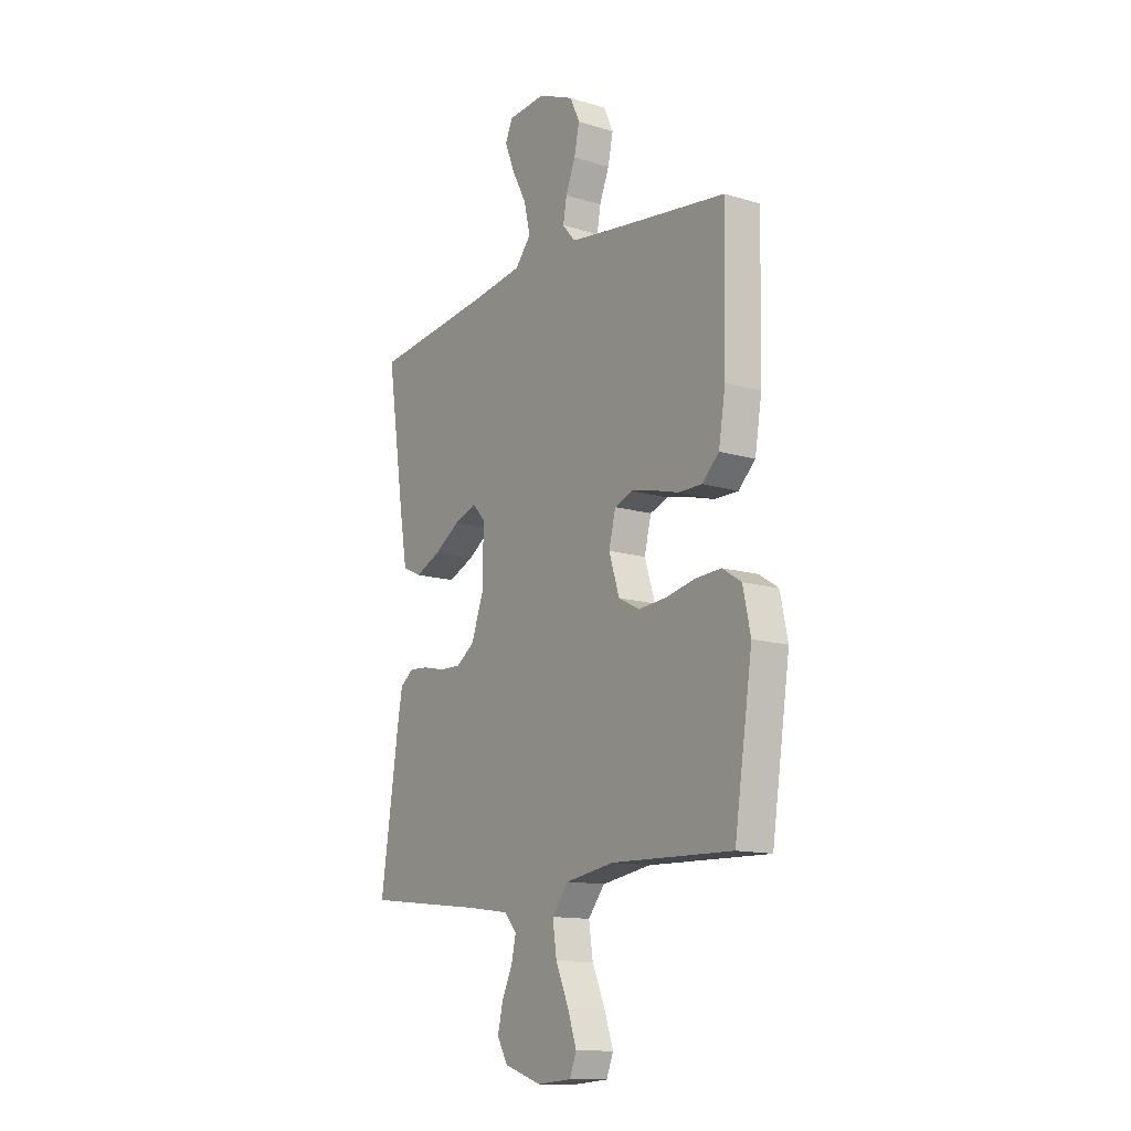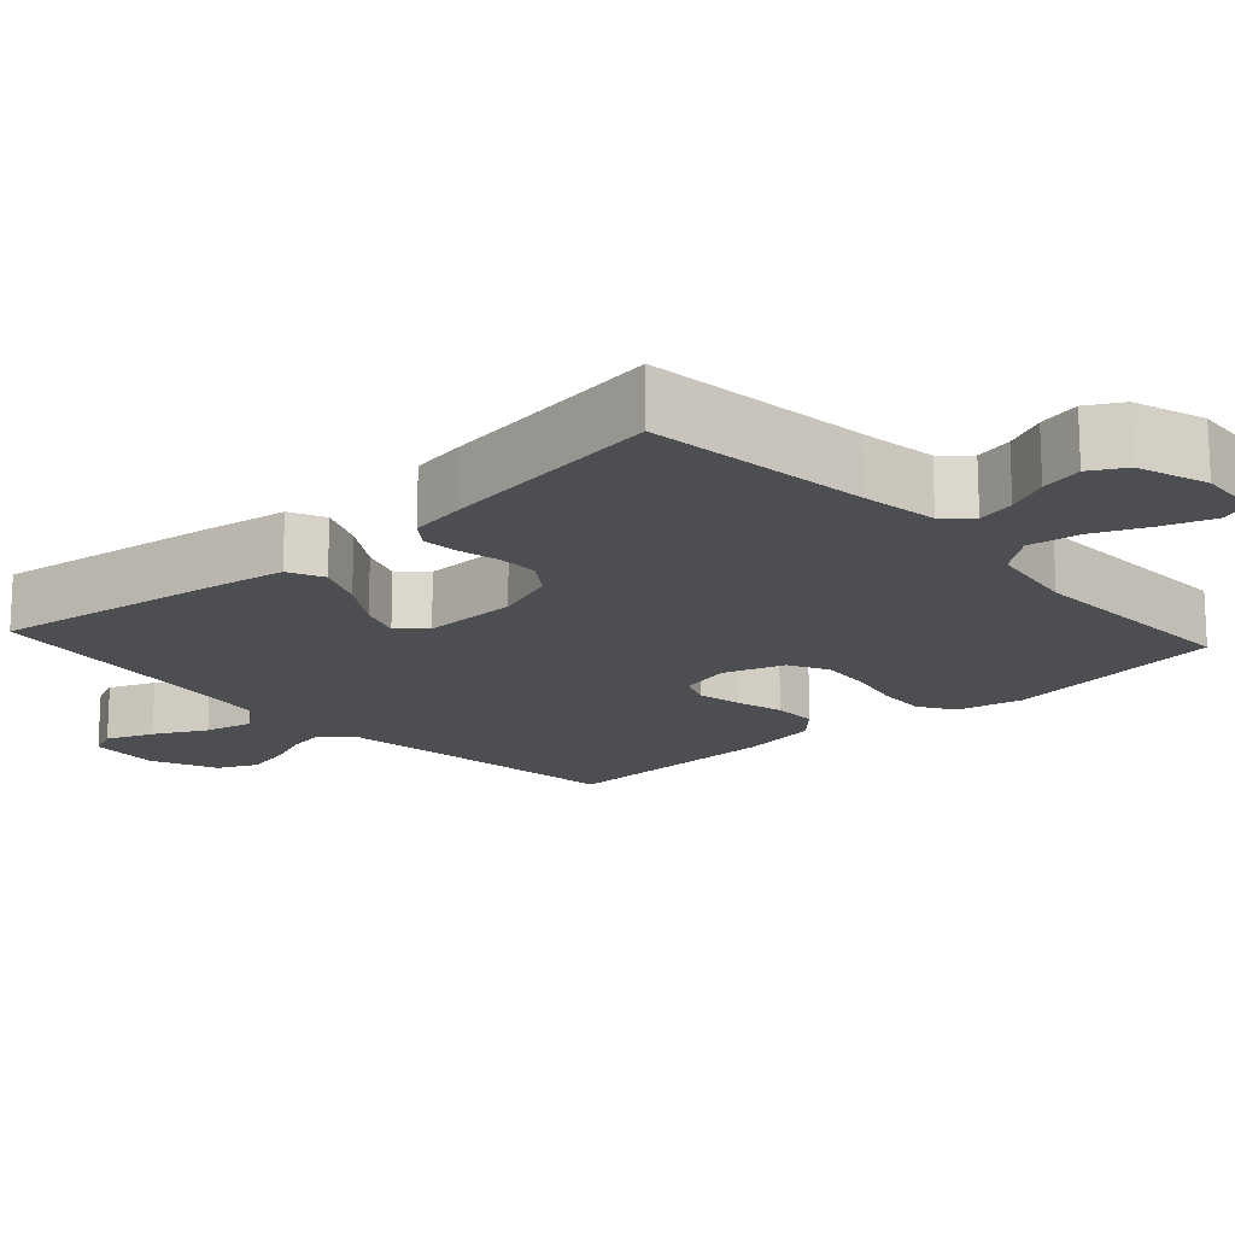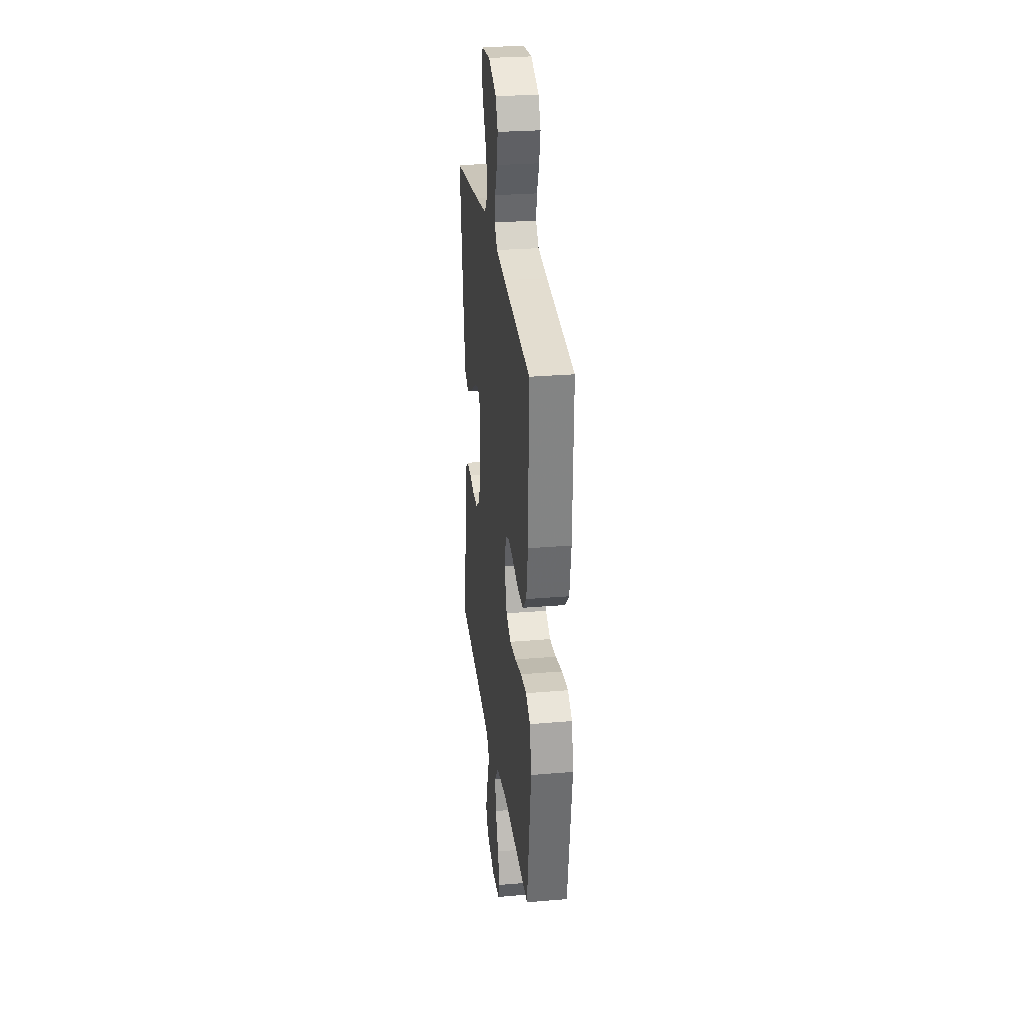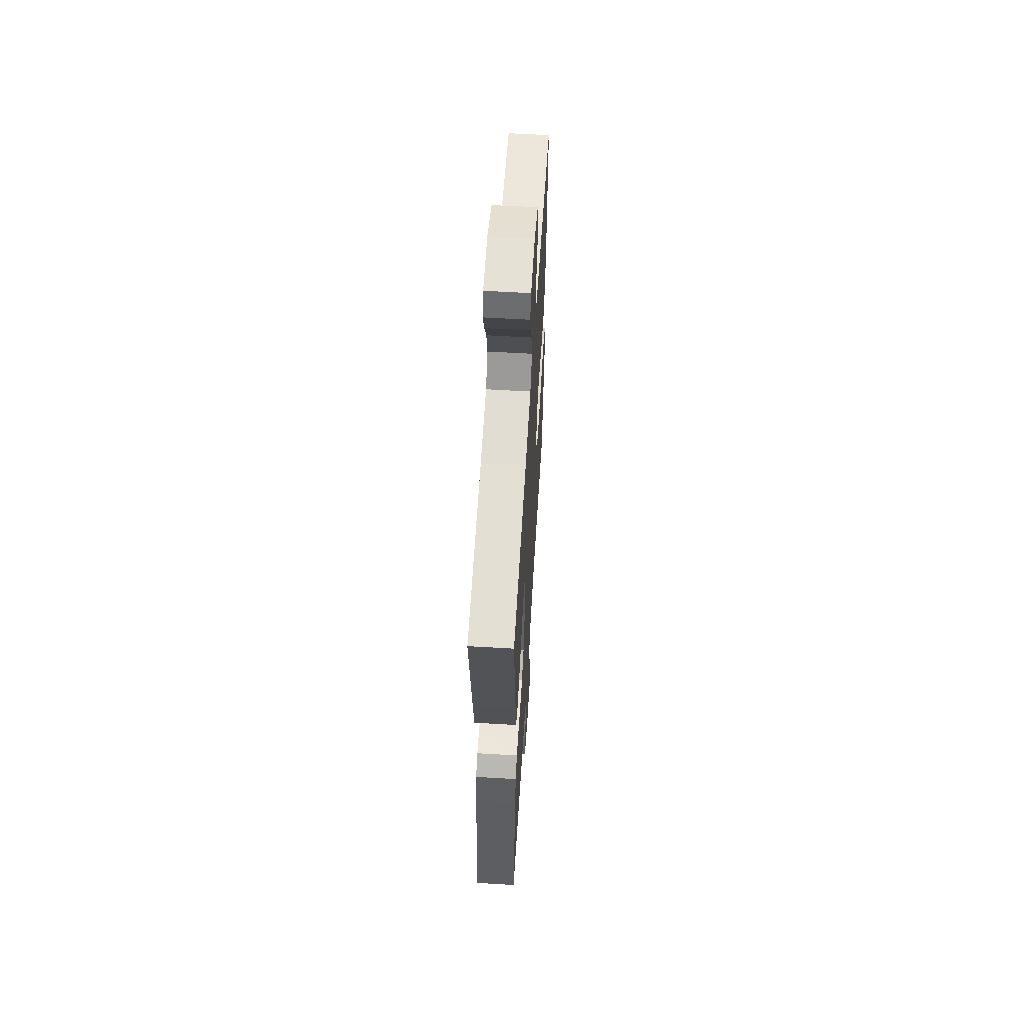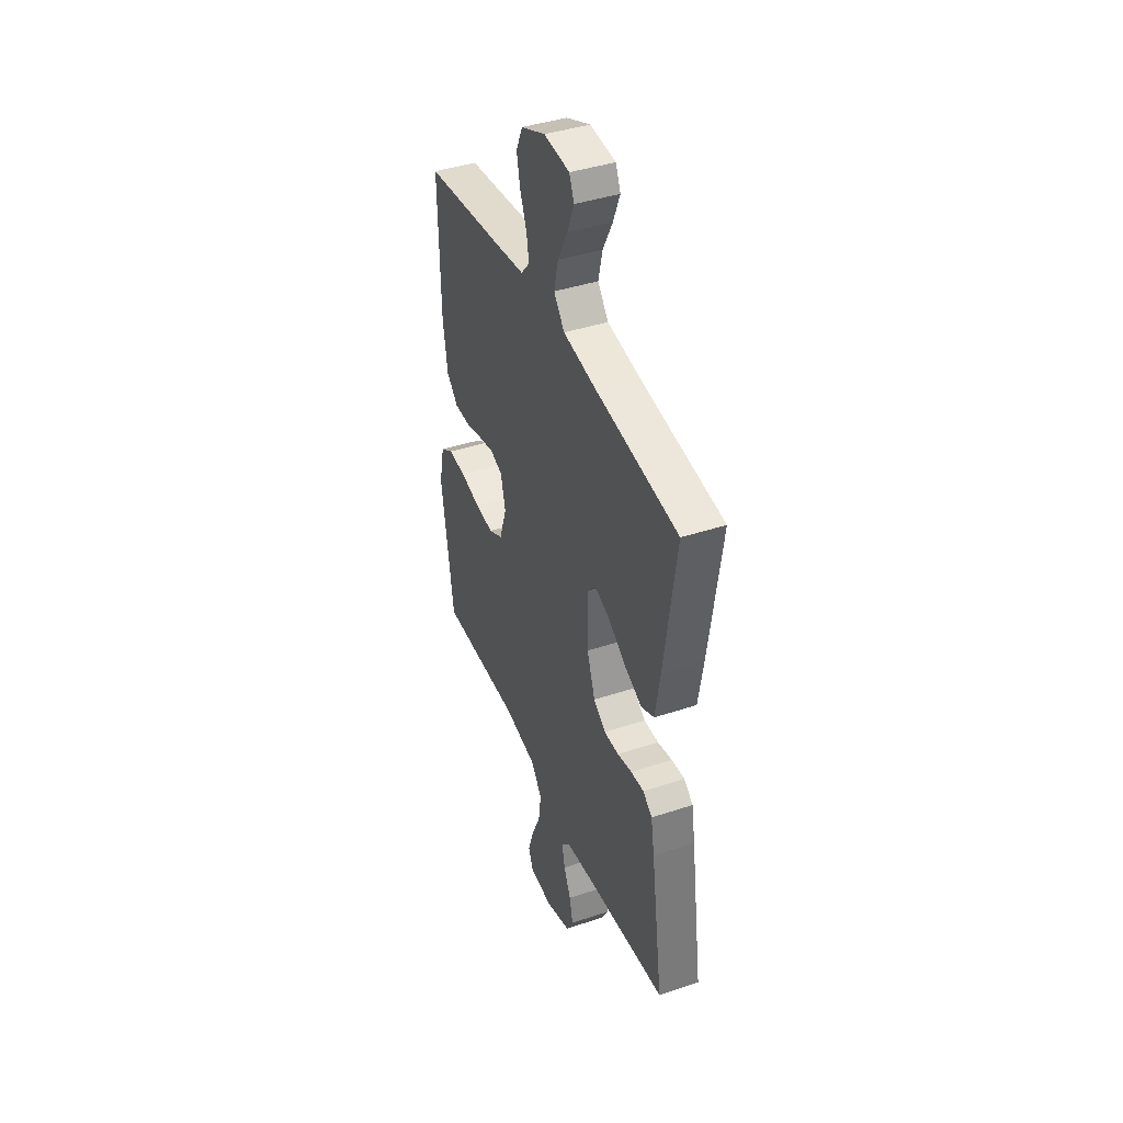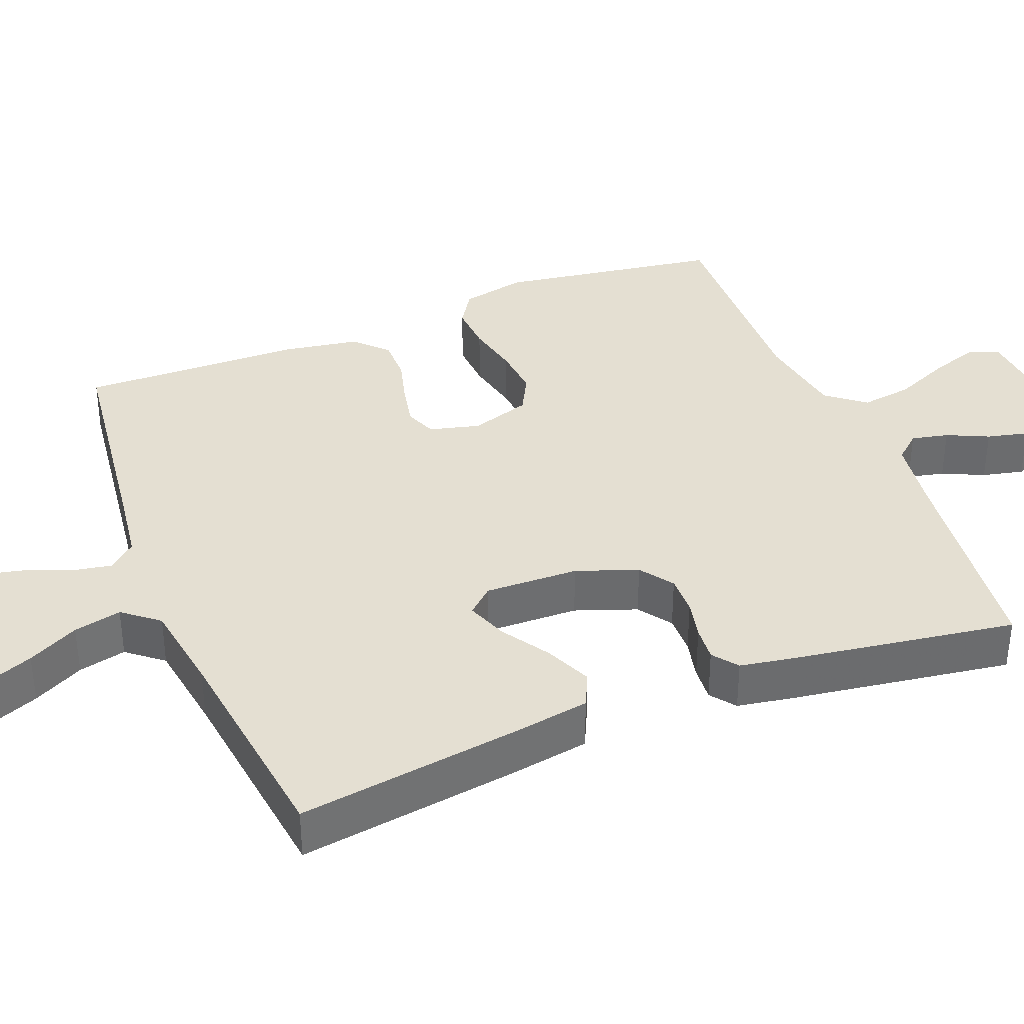
<metadata>
{"format":"obj","ext":"obj","renderer":"f3d","projection":"perspective","resolution":1024,"background":"white","views":[{"elev":-13.1,"azim":-124.6,"up":"+Z"},{"elev":-17.0,"azim":132.4,"up":"+Y"},{"elev":28.0,"azim":-97.3,"up":"+Z"},{"elev":59.5,"azim":93.5,"up":"+Z"},{"elev":41.6,"azim":68.2,"up":"+Z"},{"elev":36.9,"azim":68.5,"up":"+Y"}]}
</metadata>
<code>
v -0.5 0.07 0.5
v -0.2 0.07 0.538
v -0.099 0.07 0.552
v -0.067 0.07 0.589
v -0.076 0.07 0.64
v -0.1 0.07 0.7
v -0.113 0.07 0.76
v -0.089 0.07 0.812
v 0 0.07 0.85
v 0.094 0.07 0.842
v 0.112 0.07 0.801
v 0.087 0.07 0.739
v 0.051 0.07 0.67
v 0.036 0.07 0.605
v 0.075 0.07 0.557
v 0.2 0.07 0.538
v 0.5 0.07 0.5
v 0.456 0.07 0.2
v 0.438 0.07 0.093
v 0.391 0.07 0.071
v 0.328 0.07 0.099
v 0.263 0.07 0.141
v 0.207 0.07 0.162
v 0.175 0.07 0.127
v 0.178 0.07 0
v 0.208 0.07 -0.083
v 0.253 0.07 -0.115
v 0.307 0.07 -0.114
v 0.361 0.07 -0.102
v 0.409 0.07 -0.098
v 0.443 0.07 -0.124
v 0.456 0.07 -0.2
v 0.5 0.07 -0.5
v 0.2 0.07 -0.534
v 0.1 0.07 -0.548
v 0.069 0.07 -0.583
v 0.08 0.07 -0.633
v 0.106 0.07 -0.689
v 0.119 0.07 -0.745
v 0.093 0.07 -0.791
v 0 0.07 -0.822
v -0.085 0.07 -0.815
v -0.102 0.07 -0.772
v -0.08 0.07 -0.707
v -0.048 0.07 -0.633
v -0.038 0.07 -0.564
v -0.079 0.07 -0.512
v -0.2 0.07 -0.492
v -0.5 0.07 -0.5
v -0.545 0.07 -0.2
v -0.526 0.07 -0.112
v -0.479 0.07 -0.082
v -0.414 0.07 -0.086
v -0.341 0.07 -0.102
v -0.273 0.07 -0.108
v -0.221 0.07 -0.081
v -0.195 0.07 0
v -0.212 0.07 0.068
v -0.255 0.07 0.085
v -0.313 0.07 0.073
v -0.376 0.07 0.056
v -0.435 0.07 0.056
v -0.477 0.07 0.097
v -0.494 0.07 0.2
v -0.5 0 0.5
v -0.2 0 0.538
v -0.099 0 0.552
v -0.067 0 0.589
v -0.076 0 0.64
v -0.1 0 0.7
v -0.113 0 0.76
v -0.089 0 0.812
v 0 0 0.85
v 0.094 0 0.842
v 0.112 0 0.801
v 0.087 0 0.739
v 0.051 0 0.67
v 0.036 0 0.605
v 0.075 0 0.557
v 0.2 0 0.538
v 0.5 0 0.5
v 0.456 0 0.2
v 0.438 0 0.093
v 0.391 0 0.071
v 0.328 0 0.099
v 0.263 0 0.141
v 0.207 0 0.162
v 0.175 0 0.127
v 0.178 0 0
v 0.208 0 -0.083
v 0.253 0 -0.115
v 0.307 0 -0.114
v 0.361 0 -0.102
v 0.409 0 -0.098
v 0.443 0 -0.124
v 0.456 0 -0.2
v 0.5 0 -0.5
v 0.2 0 -0.534
v 0.1 0 -0.548
v 0.069 0 -0.583
v 0.08 0 -0.633
v 0.106 0 -0.689
v 0.119 0 -0.745
v 0.093 0 -0.791
v 0 0 -0.822
v -0.085 0 -0.815
v -0.102 0 -0.772
v -0.08 0 -0.707
v -0.048 0 -0.633
v -0.038 0 -0.564
v -0.079 0 -0.512
v -0.2 0 -0.492
v -0.5 0 -0.5
v -0.545 0 -0.2
v -0.526 0 -0.112
v -0.479 0 -0.082
v -0.414 0 -0.086
v -0.341 0 -0.102
v -0.273 0 -0.108
v -0.221 0 -0.081
v -0.195 0 0
v -0.212 0 0.068
v -0.255 0 0.085
v -0.313 0 0.073
v -0.376 0 0.056
v -0.435 0 0.056
v -0.477 0 0.097
v -0.494 0 0.2
f 63 64 1 2
f 60 61 62 63
f 59 60 63 2
f 58 59 2 3
f 57 58 3 4
f 51 52 53 54
f 51 54 55
f 48 49 50 51
f 47 48 51 55
f 46 47 55 56
f 42 43 44 45
f 40 41 42 45
f 40 45 46
f 37 38 39 40
f 36 37 40 46
f 35 36 46 56
f 31 32 33 34
f 28 29 30 31
f 27 28 31 34
f 26 27 34 35
f 19 20 21 22
f 19 22 23
f 16 17 18 19
f 15 16 19 23
f 14 15 23 24
f 10 11 12 13
f 8 9 10 13
f 8 13 14
f 5 6 7 8
f 4 5 8 14
f 57 4 14 24
f 25 26 35 56
f 24 25 56 57
f 66 65 128 127
f 127 126 125 124
f 66 127 124 123
f 67 66 123 122
f 68 67 122 121
f 118 117 116 115
f 119 118 115
f 115 114 113 112
f 119 115 112 111
f 120 119 111 110
f 109 108 107 106
f 109 106 105 104
f 110 109 104
f 104 103 102 101
f 110 104 101 100
f 120 110 100 99
f 98 97 96 95
f 95 94 93 92
f 98 95 92 91
f 99 98 91 90
f 86 85 84 83
f 87 86 83
f 83 82 81 80
f 87 83 80 79
f 88 87 79 78
f 77 76 75 74
f 77 74 73 72
f 78 77 72
f 72 71 70 69
f 78 72 69 68
f 88 78 68 121
f 120 99 90 89
f 121 120 89 88
f 1 65 66 2
f 2 66 67 3
f 3 67 68 4
f 4 68 69 5
f 5 69 70 6
f 6 70 71 7
f 7 71 72 8
f 8 72 73 9
f 9 73 74 10
f 10 74 75 11
f 11 75 76 12
f 12 76 77 13
f 13 77 78 14
f 14 78 79 15
f 15 79 80 16
f 16 80 81 17
f 17 81 82 18
f 18 82 83 19
f 19 83 84 20
f 20 84 85 21
f 21 85 86 22
f 22 86 87 23
f 23 87 88 24
f 24 88 89 25
f 25 89 90 26
f 26 90 91 27
f 27 91 92 28
f 28 92 93 29
f 29 93 94 30
f 30 94 95 31
f 31 95 96 32
f 32 96 97 33
f 33 97 98 34
f 34 98 99 35
f 35 99 100 36
f 36 100 101 37
f 37 101 102 38
f 38 102 103 39
f 39 103 104 40
f 40 104 105 41
f 41 105 106 42
f 42 106 107 43
f 43 107 108 44
f 44 108 109 45
f 45 109 110 46
f 46 110 111 47
f 47 111 112 48
f 48 112 113 49
f 49 113 114 50
f 50 114 115 51
f 51 115 116 52
f 52 116 117 53
f 53 117 118 54
f 54 118 119 55
f 55 119 120 56
f 56 120 121 57
f 57 121 122 58
f 58 122 123 59
f 59 123 124 60
f 60 124 125 61
f 61 125 126 62
f 62 126 127 63
f 63 127 128 64
f 64 128 65 1

</code>
